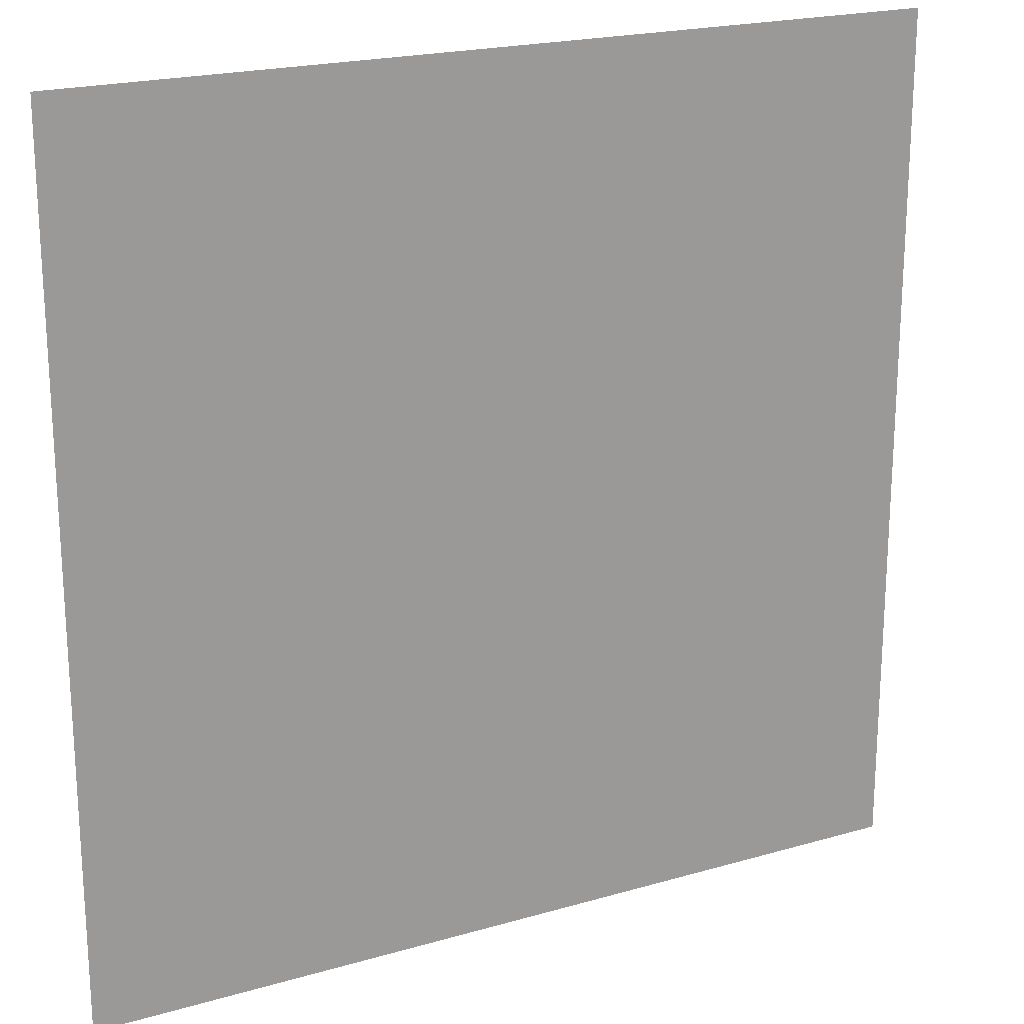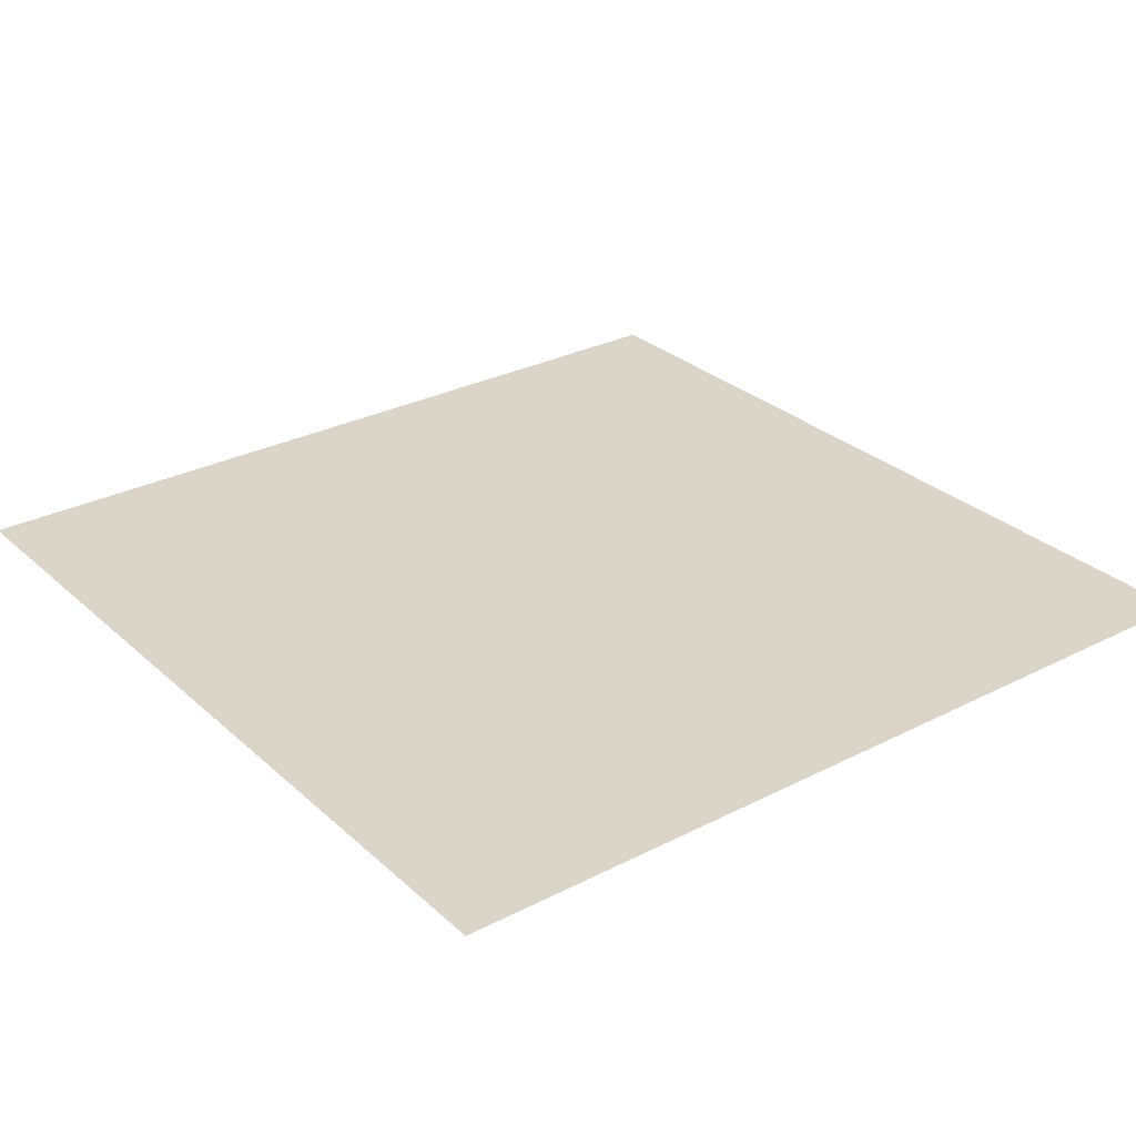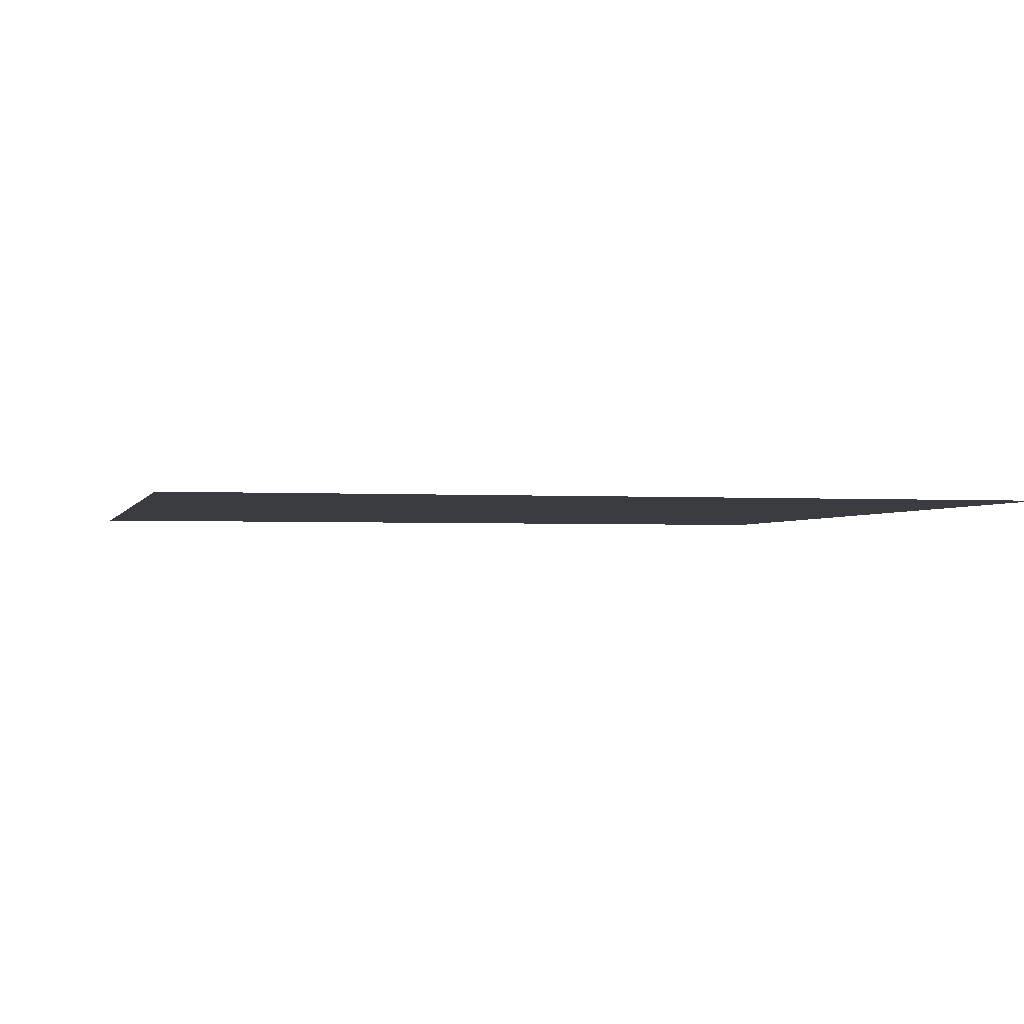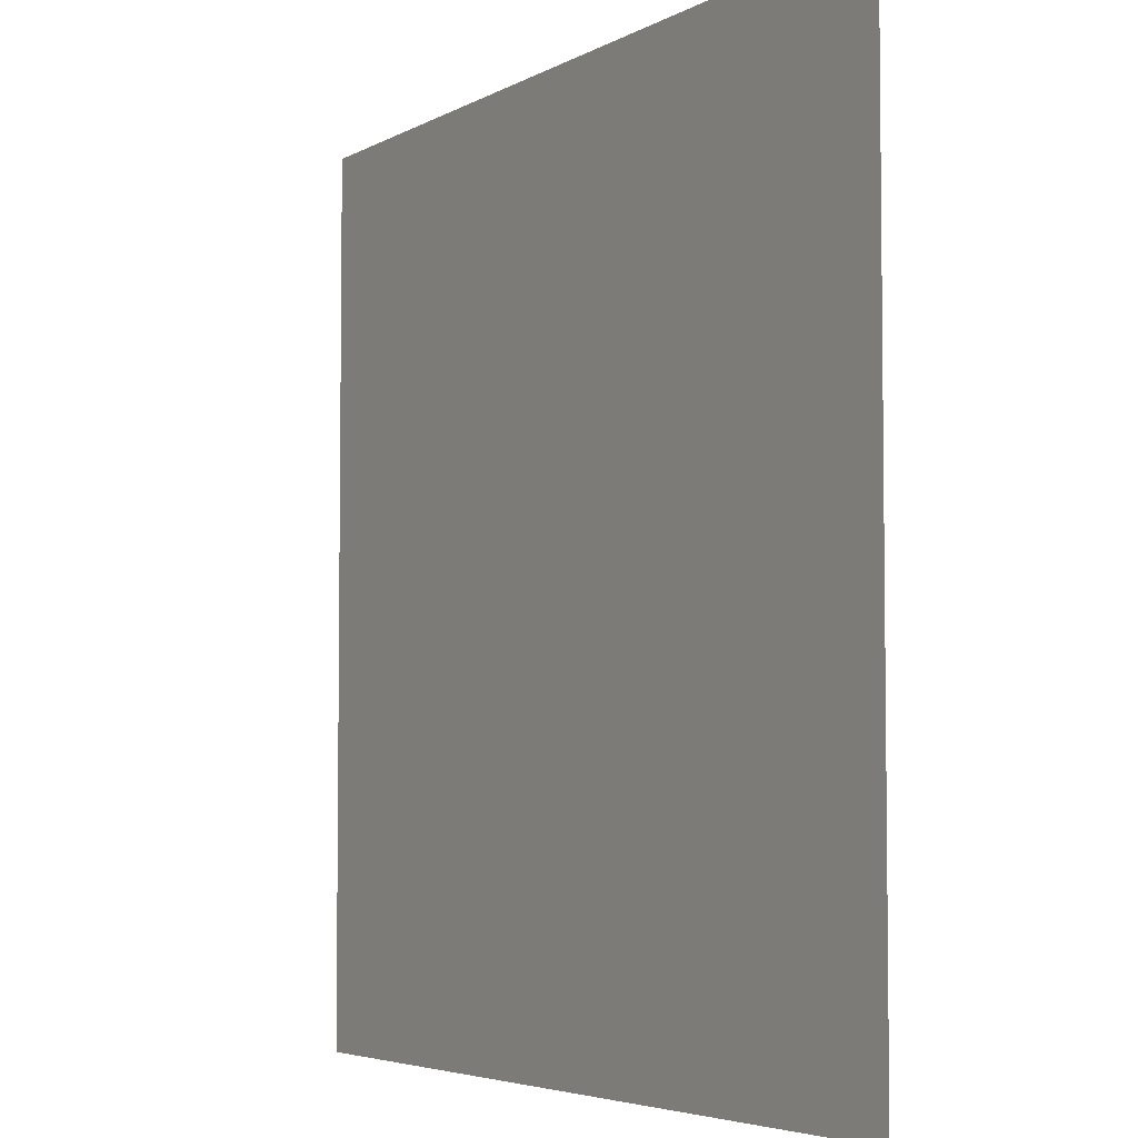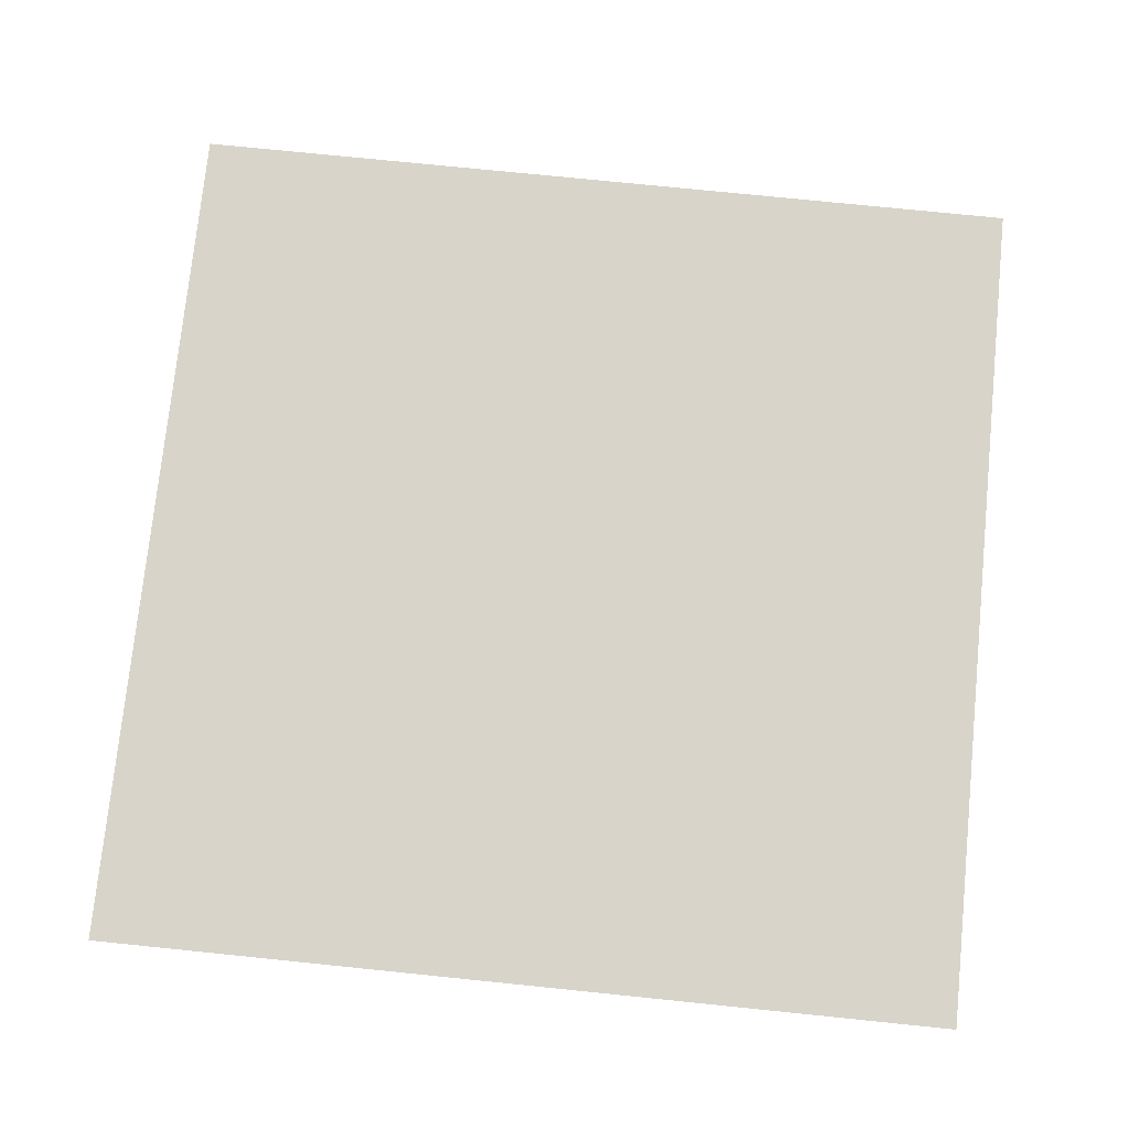
<metadata>
{"format":"obj","ext":"obj","renderer":"f3d","projection":"perspective","resolution":1024,"background":"white","views":[{"elev":20.6,"azim":-27.7,"up":"+Z"},{"elev":29.1,"azim":142.7,"up":"+Y"},{"elev":-2.0,"azim":-13.6,"up":"+Y"},{"elev":-4.6,"azim":-120.9,"up":"+Z"},{"elev":75.5,"azim":-174.2,"up":"+Y"}]}
</metadata>
<code>
v -0.5 -0.5 -0.5
v 0.5 -0.5 -0.5
v 0.5 -0.5 0.5
v -0.5 -0.5 0.5
f 1 2 3 4

</code>
